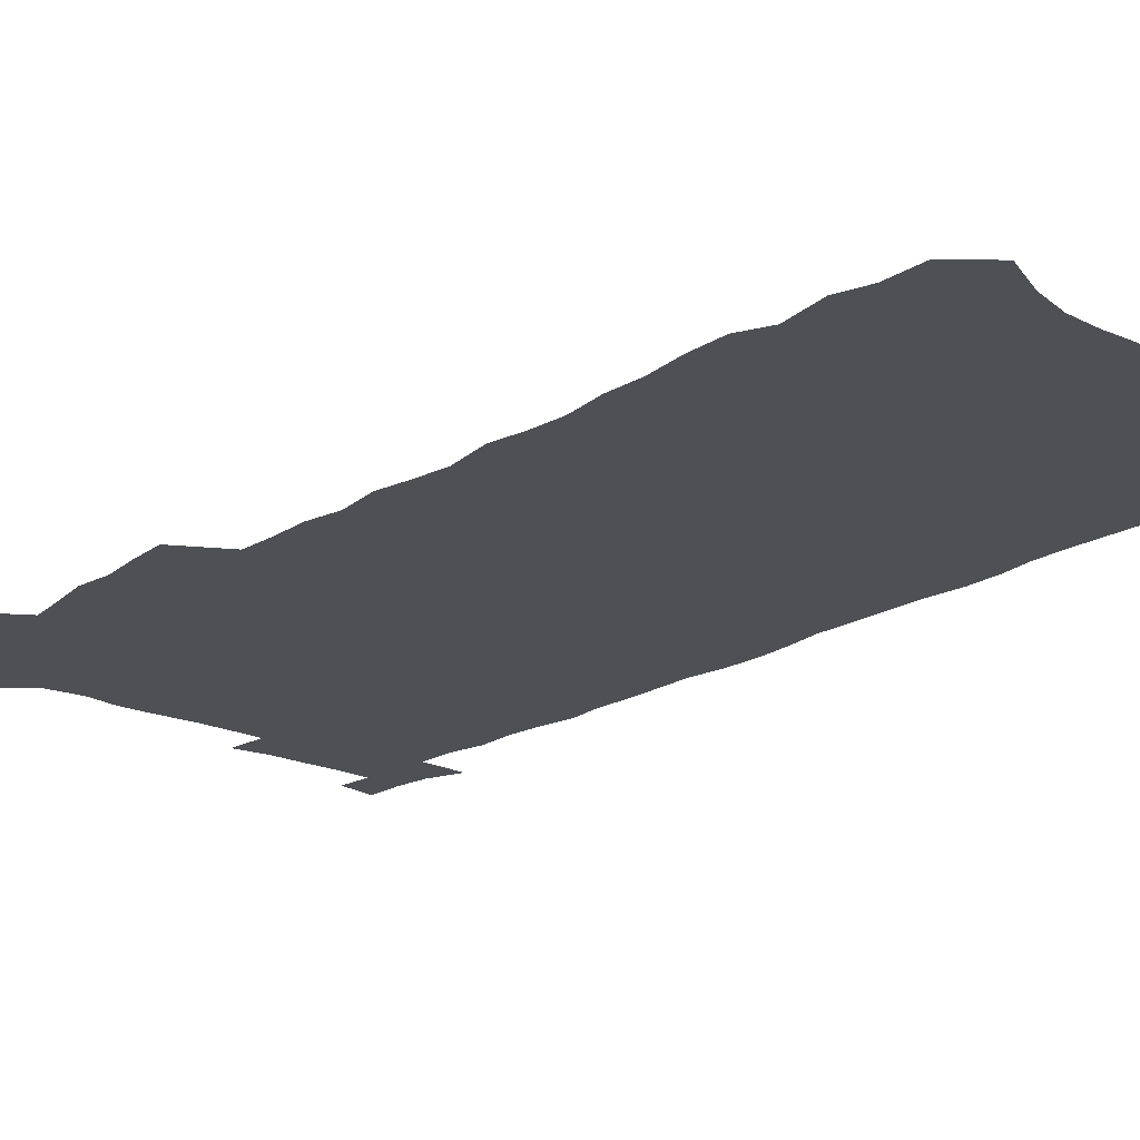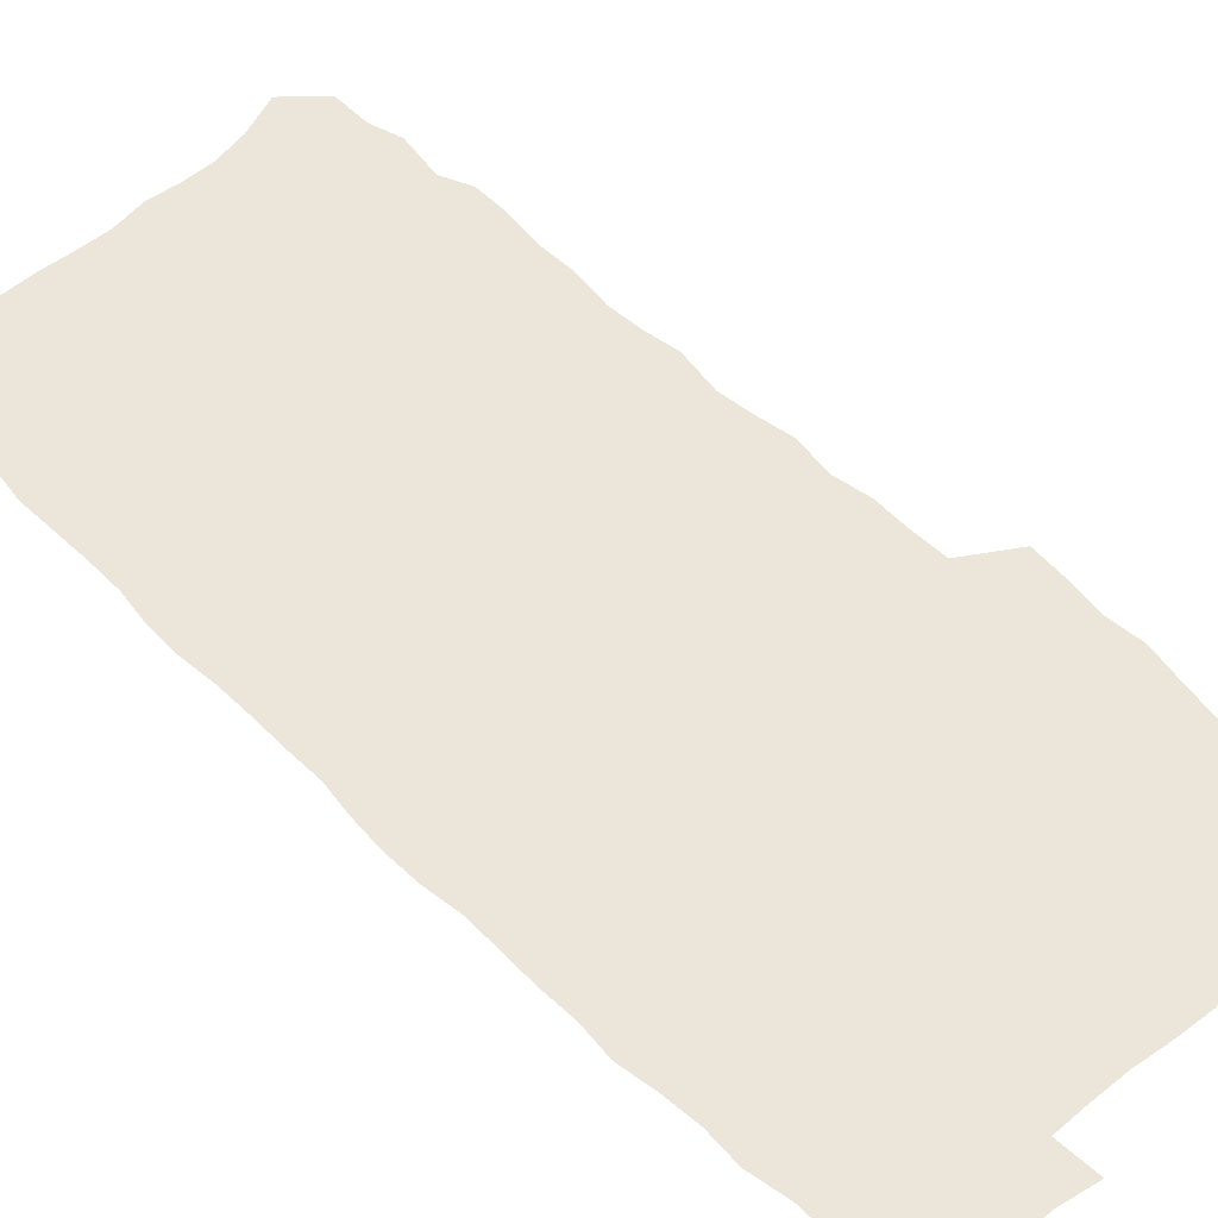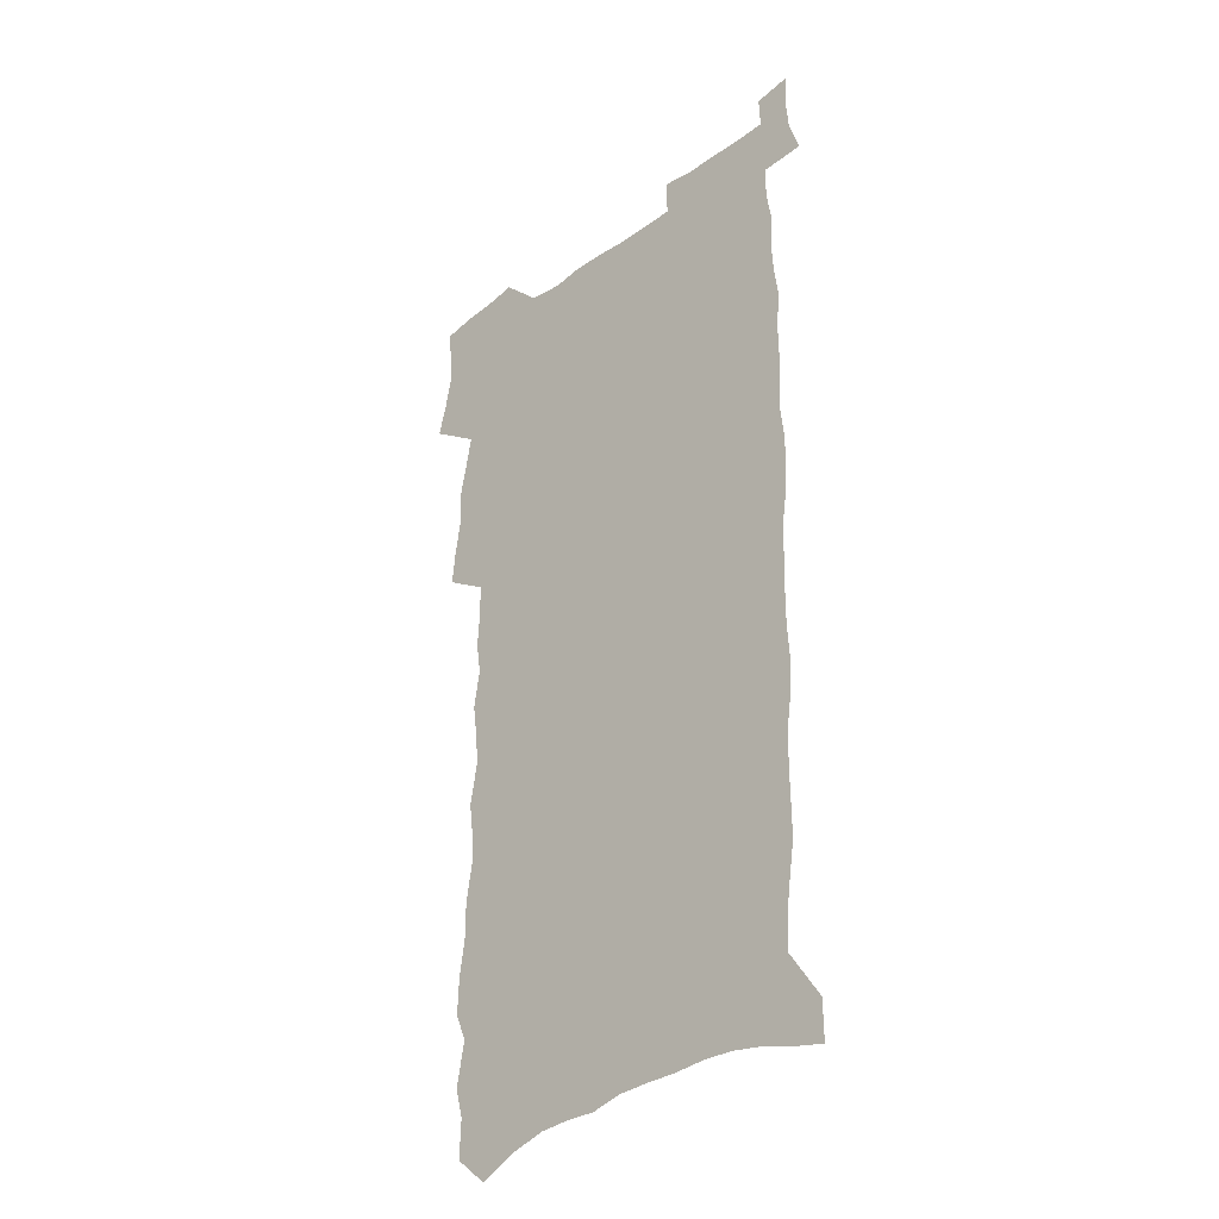
<metadata>
{"format":"obj","ext":"obj","renderer":"f3d","projection":"perspective","resolution":1024,"background":"white","views":[{"elev":-19.2,"azim":-41.7,"up":"+Z"},{"elev":47.6,"azim":137.6,"up":"+Z"},{"elev":-32.8,"azim":44.9,"up":"+Y"}]}
</metadata>
<code>
v 458.1 523.1 0
v 461.9 537.5 0
v 464.7 552.2 0
v 464.2 567 0
v 462.4 582.5 0
v 472.5 428 0
v 474.2 444 0
v 476.8 460.3 0
v 475.8 475.4 0
v 479.2 491.2 0
v 482.1 507 0
v 481.8 521.5 0
v 478.3 537 0
v 483.1 551.2 0
v 480.4 566.9 0
v 476.8 585.1 0
v 492 141.2 0
v 492.6 158.7 0
v 489 172.3 0
v 492.7 192.5 0
v 487.5 205 0
v 488.2 221.6 0
v 490.8 239.4 0
v 490.8 255.2 0
v 493.6 272.9 0
v 493.1 288.2 0
v 491.2 302.8 0
v 494.8 322.1 0
v 493.5 337.1 0
v 491.4 351.8 0
v 494.3 369.7 0
v 492 384.5 0
v 493 400.5 0
v 493 415.7 0
v 495.7 432.3 0
v 495.1 447.1 0
v 497 462.5 0
v 497 477.2 0
v 496.8 492 0
v 498.9 507.3 0
v 498.4 522 0
v 498.8 536.7 0
v 497.3 552.3 0
v 495 568.5 0
v 491.9 586.1 0
v 506.9 128.4 0
v 511.2 151.1 0
v 513.8 170.6 0
v 510.9 184.1 0
v 511.8 201.4 0
v 511.9 217.5 0
v 514.4 235.5 0
v 515.2 251.6 0
v 514.9 266.6 0
v 513.5 280.9 0
v 513.2 296.2 0
v 510.5 310 0
v 511.6 326.6 0
v 512.4 342.7 0
v 512 358.1 0
v 512.6 373.9 0
v 514 389.9 0
v 514.3 404.7 0
v 511.2 418.7 0
v 512.5 434.2 0
v 513.8 449.5 0
v 513.7 463.8 0
v 511.9 478.1 0
v 514.1 493 0
v 514.5 507.6 0
v 515 522 0
v 514.1 536.9 0
v 512.4 552.6 0
v 510.2 568.8 0
v 506.4 588.7 0
v 524.7 136.5 0
v 526.8 155.9 0
v 529.6 176.7 0
v 527.9 190.7 0
v 529.3 208.4 0
v 530.5 225.3 0
v 530.8 240.9 0
v 531.2 256.5 0
v 531.1 271.6 0
v 530.5 286.3 0
v 529.9 301.2 0
v 529.9 316.6 0
v 530.1 332 0
v 529.8 347 0
v 529.3 361.8 0
v 529.4 376.9 0
v 529.6 392 0
v 529.5 406.8 0
v 528.9 421.3 0
v 529 436 0
v 528.4 450.3 0
v 528.8 464.8 0
v 531.5 479.7 0
v 530.3 493.7 0
v 530.2 507.9 0
v 530 522.1 0
v 529.9 536.4 0
v 528.2 551.9 0
v 524.8 570.7 0
v 540.1 140.7 0
v 542.2 160.8 0
v 543.5 179.5 0
v 545.8 199.1 0
v 545.9 214.6 0
v 546.2 230.2 0
v 546.2 245.2 0
v 545.9 259.9 0
v 545.5 274.6 0
v 545.5 289.7 0
v 545.1 304.5 0
v 545.5 320.2 0
v 544.8 334.3 0
v 544.6 349.1 0
v 544.4 363.8 0
v 545.2 379.5 0
v 544.3 393.5 0
v 545.9 409.3 0
v 545.1 423.2 0
v 545.4 437.7 0
v 545.7 452 0
v 545.7 466.1 0
v 545.5 480.2 0
v 545.3 494.1 0
v 545.2 508.1 0
v 544.6 522.1 0
v 545.6 535.8 0
v 543 552.4 0
v 541.5 568.5 0
v 554.3 141.4 0
v 555.9 161.1 0
v 558.3 183.3 0
v 559.8 202.6 0
v 559.9 217.5 0
v 560.6 233.4 0
v 560.1 247.6 0
v 560.2 262.6 0
v 560 277.3 0
v 559.4 291.7 0
v 559.7 307.3 0
v 559.1 321.3 0
v 559.3 336.4 0
v 559.1 351 0
v 558.4 364.6 0
v 559.3 380.6 0
v 559.2 395 0
v 559.9 410 0
v 559.8 424.1 0
v 559.5 438.1 0
v 560 452.6 0
v 560 466.5 0
v 559.9 480.5 0
v 559.7 494.4 0
v 559.7 508.3 0
v 559.4 522.2 0
v 559.6 535.8 0
v 558.3 551.2 0
v 555.8 570.6 0
v 568.3 140.9 0
v 571.1 166.6 0
v 571.7 183.8 0
v 572.8 202.6 0
v 574.1 221.5 0
v 574.1 235.6 0
v 573.7 249.3 0
v 573.8 263.9 0
v 573.8 279.1 0
v 573.6 293.8 0
v 573.5 308.6 0
v 573.7 323.7 0
v 573.4 338.1 0
v 572.5 351.7 0
v 573.8 367.9 0
v 574.1 382.6 0
v 574 396.5 0
v 574.1 410.8 0
v 574 424.8 0
v 574 438.9 0
v 574.4 453.3 0
v 573.9 467 0
v 574 480.9 0
v 574.3 494.8 0
v 574 508.6 0
v 573.7 522.5 0
v 573.4 536.7 0
v 572.5 552 0
v 570.8 570.1 0
v 583.1 144.2 0
v 584.9 168.4 0
v 585.6 186.2 0
v 586.2 203.8 0
v 586.8 219.9 0
v 587 236.2 0
v 587.1 250.3 0
v 587.2 264.2 0
v 587.4 280.8 0
v 587.1 294.3 0
v 587.2 309.8 0
v 587.2 324.1 0
v 587.4 339.6 0
v 587.2 353.6 0
v 587.5 368.3 0
v 587.5 382.2 0
v 587.8 397 0
v 587.8 411 0
v 587.9 425.2 0
v 587.9 438.9 0
v 588 453.4 0
v 588.2 467.3 0
v 588.1 481.2 0
v 588.1 495 0
v 588.2 508.8 0
v 587.9 522.7 0
v 587.6 536.7 0
v 587 552.1 0
v 586 568.9 0
v 597.4 144.7 0
v 598.3 167.4 0
v 599.1 188.1 0
v 599.5 203.8 0
v 599.7 219.4 0
v 599.6 236.8 0
v 600.5 249.2 0
v 600.5 264 0
v 600.5 280.6 0
v 600.5 294.9 0
v 600.7 309.2 0
v 600.7 323.8 0
v 600.7 340.6 0
v 600.9 353.8 0
v 601.3 369.1 0
v 601.3 383.2 0
v 601.6 396.9 0
v 601.6 411.2 0
v 601.7 425 0
v 601.7 439 0
v 601.9 453.7 0
v 602 467.4 0
v 602 481.3 0
v 602 495.2 0
v 602.1 509.1 0
v 602 522.7 0
v 601.8 536.4 0
v 601.2 553.2 0
v 600.7 568.8 0
v 611.6 144.6 0
v 612 165 0
v 612.5 186.6 0
v 612.7 204.3 0
v 613.1 218.7 0
v 613.2 234.5 0
v 613.5 250.5 0
v 613.7 263.7 0
v 613.7 280.8 0
v 613.8 294.9 0
v 614.2 308.9 0
v 614.3 324.1 0
v 614.3 339.3 0
v 614.5 354.7 0
v 614.8 368.5 0
v 615.3 382.2 0
v 615.2 397 0
v 615.5 410.8 0
v 615.6 424.9 0
v 615.6 439.5 0
v 615.8 453.4 0
v 615.9 467.4 0
v 616 481.3 0
v 616.4 495.4 0
v 616.1 509.5 0
v 616.1 523.4 0
v 615.8 537.4 0
v 615.8 552.3 0
v 615.4 569.2 0
v 614.8 586.4 0
v 625.7 145.5 0
v 625.8 168.8 0
v 626.3 183.7 0
v 625.7 203.8 0
v 626.4 217.9 0
v 627 232.4 0
v 626.9 248.7 0
v 627 264.4 0
v 627.3 279 0
v 627.8 292.9 0
v 627.9 308 0
v 628.1 323.2 0
v 627.9 338.9 0
v 628 353.8 0
v 628.4 367.9 0
v 629.1 381.8 0
v 629.3 396.2 0
v 629.3 410.5 0
v 629.8 424.5 0
v 630.6 438.3 0
v 629.8 453.3 0
v 629.7 467.3 0
v 630.2 481.2 0
v 630.4 495.4 0
v 630.5 509.6 0
v 630.4 523.7 0
v 630.3 537.9 0
v 630.2 552.4 0
v 630.4 567.7 0
v 630.2 584.1 0
v 639.9 145 0
v 639.3 166.7 0
v 639.9 182.5 0
v 640.2 199.2 0
v 640.6 214.7 0
v 640.9 230.2 0
v 640.7 246.6 0
v 642.4 260.2 0
v 641.5 277 0
v 640.9 293.4 0
v 641.4 307.4 0
v 642.3 321.4 0
v 642.3 336.6 0
v 644 350.4 0
v 642.8 366.3 0
v 643.9 380.1 0
v 645 394.2 0
v 644.2 409.3 0
v 644.2 423.8 0
v 644.6 438.1 0
v 644.1 452.7 0
v 645.7 466.7 0
v 644.7 481.2 0
v 645.2 495.3 0
v 645.3 509.6 0
v 645.2 524 0
v 645 538.4 0
v 645 553 0
v 644.9 567.7 0
v 644.9 584.2 0
v 654.2 142.6 0
v 652.6 165.5 0
v 654.2 179.5 0
v 655.1 194.6 0
v 655.1 211.4 0
v 655.1 227.5 0
v 655.9 242.5 0
v 656.6 257.6 0
v 656.4 273.5 0
v 657.3 288.4 0
v 657.8 303.2 0
v 656.6 319.3 0
v 658.7 333 0
v 659.4 347.6 0
v 657.6 364.1 0
v 659.2 378 0
v 660.2 392.5 0
v 659.3 407.9 0
v 659.4 422.5 0
v 660.4 436.8 0
v 660.2 451.4 0
v 661.6 465.8 0
v 660.6 480.6 0
v 660.5 495.1 0
v 660.6 509.5 0
v 661.7 524.3 0
v 660.7 539.1 0
v 660.3 553.9 0
v 659.6 568.3 0
v 659.7 583.7 0
v 669.4 138.3 0
v 668.3 158.6 0
v 669.2 174.5 0
v 669.7 190.9 0
v 671.7 205.3 0
v 673.9 219.7 0
v 673.7 235.8 0
v 673.5 251.9 0
v 673.9 267.5 0
v 676 281.8 0
v 676.8 296.9 0
v 675.7 313.3 0
v 675.7 328.8 0
v 676.1 343.9 0
v 676.1 359.5 0
v 678.2 373.8 0
v 679.5 388.5 0
v 679.4 403.9 0
v 677.6 419.9 0
v 678.3 434.7 0
v 678.8 449.6 0
v 678.5 464.6 0
v 680.2 479.3 0
v 678.1 494.6 0
v 677.2 509.4 0
v 678.4 524.2 0
v 675.8 540 0
v 675.9 555 0
v 674.9 569.5 0
v 674.5 584.3 0
v 673.9 599.1 0
v 684 135.1 0
v 683.9 152.9 0
v 696.2 556 0
v 691 571.4 0
v 689.8 585.8 0
v 690.4 601.9 0
f 11 12 1
f 1 12 2
f 12 13 2
f 2 13 3
f 13 14 3
f 3 14 4
f 14 15 4
f 4 15 5
f 15 16 5
f 34 35 6
f 6 35 7
f 35 36 7
f 7 36 8
f 36 37 8
f 8 37 9
f 37 38 9
f 9 38 10
f 38 39 10
f 10 39 11
f 39 40 11
f 11 40 12
f 40 41 12
f 12 41 13
f 41 42 13
f 13 42 14
f 42 43 14
f 14 43 15
f 43 44 15
f 15 44 16
f 44 45 16
f 46 47 17
f 17 47 18
f 47 48 18
f 18 48 19
f 48 49 19
f 19 49 20
f 49 50 20
f 20 50 21
f 50 51 21
f 21 51 22
f 51 52 22
f 22 52 23
f 52 53 23
f 23 53 24
f 53 54 24
f 24 54 25
f 54 55 25
f 25 55 26
f 55 56 26
f 26 56 27
f 56 57 27
f 27 57 28
f 57 58 28
f 28 58 29
f 58 59 29
f 29 59 30
f 59 60 30
f 30 60 31
f 60 61 31
f 31 61 32
f 61 62 32
f 32 62 33
f 62 63 33
f 33 63 34
f 63 64 34
f 34 64 35
f 64 65 35
f 35 65 36
f 65 66 36
f 36 66 37
f 66 67 37
f 37 67 38
f 67 68 38
f 38 68 39
f 68 69 39
f 39 69 40
f 69 70 40
f 40 70 41
f 70 71 41
f 41 71 42
f 71 72 42
f 42 72 43
f 72 73 43
f 43 73 44
f 73 74 44
f 44 74 45
f 74 75 45
f 46 76 47
f 76 77 47
f 47 77 48
f 77 78 48
f 48 78 49
f 78 79 49
f 49 79 50
f 79 80 50
f 50 80 51
f 80 81 51
f 51 81 52
f 81 82 52
f 52 82 53
f 82 83 53
f 53 83 54
f 83 84 54
f 54 84 55
f 84 85 55
f 55 85 56
f 85 86 56
f 56 86 57
f 86 87 57
f 57 87 58
f 87 88 58
f 58 88 59
f 88 89 59
f 59 89 60
f 89 90 60
f 60 90 61
f 90 91 61
f 61 91 62
f 91 92 62
f 62 92 63
f 92 93 63
f 63 93 64
f 93 94 64
f 64 94 65
f 94 95 65
f 65 95 66
f 95 96 66
f 66 96 67
f 96 97 67
f 67 97 68
f 97 98 68
f 68 98 69
f 98 99 69
f 69 99 70
f 99 100 70
f 70 100 71
f 100 101 71
f 71 101 72
f 101 102 72
f 72 102 73
f 102 103 73
f 73 103 74
f 103 104 74
f 74 104 75
f 76 105 77
f 105 106 77
f 77 106 78
f 106 107 78
f 78 107 79
f 107 108 79
f 79 108 80
f 108 109 80
f 80 109 81
f 109 110 81
f 81 110 82
f 110 111 82
f 82 111 83
f 111 112 83
f 83 112 84
f 112 113 84
f 84 113 85
f 113 114 85
f 85 114 86
f 114 115 86
f 86 115 87
f 115 116 87
f 87 116 88
f 116 117 88
f 88 117 89
f 117 118 89
f 89 118 90
f 118 119 90
f 90 119 91
f 119 120 91
f 91 120 92
f 120 121 92
f 92 121 93
f 121 122 93
f 93 122 94
f 122 123 94
f 94 123 95
f 123 124 95
f 95 124 96
f 124 125 96
f 96 125 97
f 125 126 97
f 97 126 98
f 126 127 98
f 98 127 99
f 127 128 99
f 99 128 100
f 128 129 100
f 100 129 101
f 129 130 101
f 101 130 102
f 130 131 102
f 102 131 103
f 131 132 103
f 103 132 104
f 132 133 104
f 105 134 106
f 134 135 106
f 106 135 107
f 135 136 107
f 107 136 108
f 136 137 108
f 108 137 109
f 137 138 109
f 109 138 110
f 138 139 110
f 110 139 111
f 139 140 111
f 111 140 112
f 140 141 112
f 112 141 113
f 141 142 113
f 113 142 114
f 142 143 114
f 114 143 115
f 143 144 115
f 115 144 116
f 144 145 116
f 116 145 117
f 145 146 117
f 117 146 118
f 146 147 118
f 118 147 119
f 147 148 119
f 119 148 120
f 148 149 120
f 120 149 121
f 149 150 121
f 121 150 122
f 150 151 122
f 122 151 123
f 151 152 123
f 123 152 124
f 152 153 124
f 124 153 125
f 153 154 125
f 125 154 126
f 154 155 126
f 126 155 127
f 155 156 127
f 127 156 128
f 156 157 128
f 128 157 129
f 157 158 129
f 129 158 130
f 158 159 130
f 130 159 131
f 159 160 131
f 131 160 132
f 160 161 132
f 132 161 133
f 161 162 133
f 134 163 135
f 163 164 135
f 135 164 136
f 164 165 136
f 136 165 137
f 165 166 137
f 137 166 138
f 166 167 138
f 138 167 139
f 167 168 139
f 139 168 140
f 168 169 140
f 140 169 141
f 169 170 141
f 141 170 142
f 170 171 142
f 142 171 143
f 171 172 143
f 143 172 144
f 172 173 144
f 144 173 145
f 173 174 145
f 145 174 146
f 174 175 146
f 146 175 147
f 175 176 147
f 147 176 148
f 176 177 148
f 148 177 149
f 177 178 149
f 149 178 150
f 178 179 150
f 150 179 151
f 179 180 151
f 151 180 152
f 180 181 152
f 152 181 153
f 181 182 153
f 153 182 154
f 182 183 154
f 154 183 155
f 183 184 155
f 155 184 156
f 184 185 156
f 156 185 157
f 185 186 157
f 157 186 158
f 186 187 158
f 158 187 159
f 187 188 159
f 159 188 160
f 188 189 160
f 160 189 161
f 189 190 161
f 161 190 162
f 190 191 162
f 163 192 164
f 192 193 164
f 164 193 165
f 193 194 165
f 165 194 166
f 194 195 166
f 166 195 167
f 195 196 167
f 167 196 168
f 196 197 168
f 168 197 169
f 197 198 169
f 169 198 170
f 198 199 170
f 170 199 171
f 199 200 171
f 171 200 172
f 200 201 172
f 172 201 173
f 201 202 173
f 173 202 174
f 202 203 174
f 174 203 175
f 203 204 175
f 175 204 176
f 204 205 176
f 176 205 177
f 205 206 177
f 177 206 178
f 206 207 178
f 178 207 179
f 207 208 179
f 179 208 180
f 208 209 180
f 180 209 181
f 209 210 181
f 181 210 182
f 210 211 182
f 182 211 183
f 211 212 183
f 183 212 184
f 212 213 184
f 184 213 185
f 213 214 185
f 185 214 186
f 214 215 186
f 186 215 187
f 215 216 187
f 187 216 188
f 216 217 188
f 188 217 189
f 217 218 189
f 189 218 190
f 218 219 190
f 190 219 191
f 219 220 191
f 192 221 193
f 221 222 193
f 193 222 194
f 222 223 194
f 194 223 195
f 223 224 195
f 195 224 196
f 224 225 196
f 196 225 197
f 225 226 197
f 197 226 198
f 226 227 198
f 198 227 199
f 227 228 199
f 199 228 200
f 228 229 200
f 200 229 201
f 229 230 201
f 201 230 202
f 230 231 202
f 202 231 203
f 231 232 203
f 203 232 204
f 232 233 204
f 204 233 205
f 233 234 205
f 205 234 206
f 234 235 206
f 206 235 207
f 235 236 207
f 207 236 208
f 236 237 208
f 208 237 209
f 237 238 209
f 209 238 210
f 238 239 210
f 210 239 211
f 239 240 211
f 211 240 212
f 240 241 212
f 212 241 213
f 241 242 213
f 213 242 214
f 242 243 214
f 214 243 215
f 243 244 215
f 215 244 216
f 244 245 216
f 216 245 217
f 245 246 217
f 217 246 218
f 246 247 218
f 218 247 219
f 247 248 219
f 219 248 220
f 248 249 220
f 221 250 222
f 250 251 222
f 222 251 223
f 251 252 223
f 223 252 224
f 252 253 224
f 224 253 225
f 253 254 225
f 225 254 226
f 254 255 226
f 226 255 227
f 255 256 227
f 227 256 228
f 256 257 228
f 228 257 229
f 257 258 229
f 229 258 230
f 258 259 230
f 230 259 231
f 259 260 231
f 231 260 232
f 260 261 232
f 232 261 233
f 261 262 233
f 233 262 234
f 262 263 234
f 234 263 235
f 263 264 235
f 235 264 236
f 264 265 236
f 236 265 237
f 265 266 237
f 237 266 238
f 266 267 238
f 238 267 239
f 267 268 239
f 239 268 240
f 268 269 240
f 240 269 241
f 269 270 241
f 241 270 242
f 270 271 242
f 242 271 243
f 271 272 243
f 243 272 244
f 272 273 244
f 244 273 245
f 273 274 245
f 245 274 246
f 274 275 246
f 246 275 247
f 275 276 247
f 247 276 248
f 276 277 248
f 248 277 249
f 277 278 249
f 250 280 251
f 280 281 251
f 251 281 252
f 281 282 252
f 252 282 253
f 282 283 253
f 253 283 254
f 283 284 254
f 254 284 255
f 284 285 255
f 255 285 256
f 285 286 256
f 256 286 257
f 286 287 257
f 257 287 258
f 287 288 258
f 258 288 259
f 288 289 259
f 259 289 260
f 289 290 260
f 260 290 261
f 290 291 261
f 261 291 262
f 291 292 262
f 262 292 263
f 292 293 263
f 263 293 264
f 293 294 264
f 264 294 265
f 294 295 265
f 265 295 266
f 295 296 266
f 266 296 267
f 296 297 267
f 267 297 268
f 297 298 268
f 268 298 269
f 298 299 269
f 269 299 270
f 299 300 270
f 270 300 271
f 300 301 271
f 271 301 272
f 301 302 272
f 272 302 273
f 302 303 273
f 273 303 274
f 303 304 274
f 274 304 275
f 304 305 275
f 275 305 276
f 305 306 276
f 276 306 277
f 306 307 277
f 277 307 278
f 307 308 278
f 278 308 279
f 308 309 279
f 280 310 281
f 310 311 281
f 281 311 282
f 311 312 282
f 282 312 283
f 312 313 283
f 283 313 284
f 313 314 284
f 284 314 285
f 314 315 285
f 285 315 286
f 315 316 286
f 286 316 287
f 316 317 287
f 287 317 288
f 317 318 288
f 288 318 289
f 318 319 289
f 289 319 290
f 319 320 290
f 290 320 291
f 320 321 291
f 291 321 292
f 321 322 292
f 292 322 293
f 322 323 293
f 293 323 294
f 323 324 294
f 294 324 295
f 324 325 295
f 295 325 296
f 325 326 296
f 296 326 297
f 326 327 297
f 297 327 298
f 327 328 298
f 298 328 299
f 328 329 299
f 299 329 300
f 329 330 300
f 300 330 301
f 330 331 301
f 301 331 302
f 331 332 302
f 302 332 303
f 332 333 303
f 303 333 304
f 333 334 304
f 304 334 305
f 334 335 305
f 305 335 306
f 335 336 306
f 306 336 307
f 336 337 307
f 307 337 308
f 337 338 308
f 308 338 309
f 338 339 309
f 310 340 311
f 340 341 311
f 311 341 312
f 341 342 312
f 312 342 313
f 342 343 313
f 313 343 314
f 343 344 314
f 314 344 315
f 344 345 315
f 315 345 316
f 345 346 316
f 316 346 317
f 346 347 317
f 317 347 318
f 347 348 318
f 318 348 319
f 348 349 319
f 319 349 320
f 349 350 320
f 320 350 321
f 350 351 321
f 321 351 322
f 351 352 322
f 322 352 323
f 352 353 323
f 323 353 324
f 353 354 324
f 324 354 325
f 354 355 325
f 325 355 326
f 355 356 326
f 326 356 327
f 356 357 327
f 327 357 328
f 357 358 328
f 328 358 329
f 358 359 329
f 329 359 330
f 359 360 330
f 330 360 331
f 360 361 331
f 331 361 332
f 361 362 332
f 332 362 333
f 362 363 333
f 333 363 334
f 363 364 334
f 334 364 335
f 364 365 335
f 335 365 336
f 365 366 336
f 336 366 337
f 366 367 337
f 337 367 338
f 367 368 338
f 338 368 339
f 368 369 339
f 340 370 341
f 370 371 341
f 341 371 342
f 371 372 342
f 342 372 343
f 372 373 343
f 343 373 344
f 373 374 344
f 344 374 345
f 374 375 345
f 345 375 346
f 375 376 346
f 346 376 347
f 376 377 347
f 347 377 348
f 377 378 348
f 348 378 349
f 378 379 349
f 349 379 350
f 379 380 350
f 350 380 351
f 380 381 351
f 351 381 352
f 381 382 352
f 352 382 353
f 382 383 353
f 353 383 354
f 383 384 354
f 354 384 355
f 384 385 355
f 355 385 356
f 385 386 356
f 356 386 357
f 386 387 357
f 357 387 358
f 387 388 358
f 358 388 359
f 388 389 359
f 359 389 360
f 389 390 360
f 360 390 361
f 390 391 361
f 361 391 362
f 391 392 362
f 362 392 363
f 392 393 363
f 363 393 364
f 393 394 364
f 364 394 365
f 394 395 365
f 365 395 366
f 395 396 366
f 366 396 367
f 396 397 367
f 367 397 368
f 397 398 368
f 368 398 369
f 398 399 369
f 370 401 371
f 401 402 371
f 371 402 372
f 397 403 398
f 403 404 398
f 398 404 399
f 404 405 399
f 399 405 400
f 405 406 400

</code>
